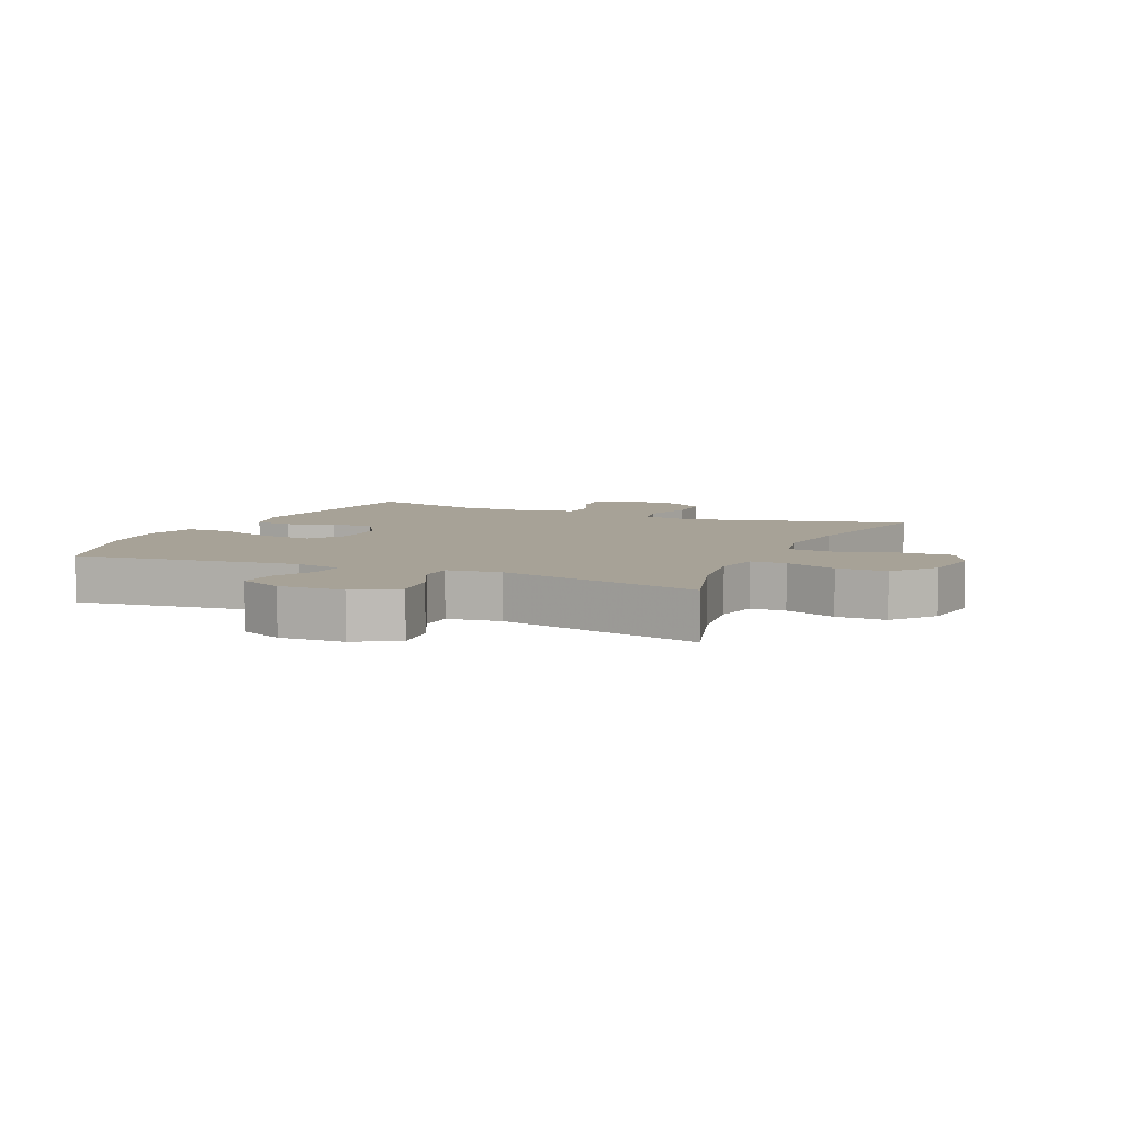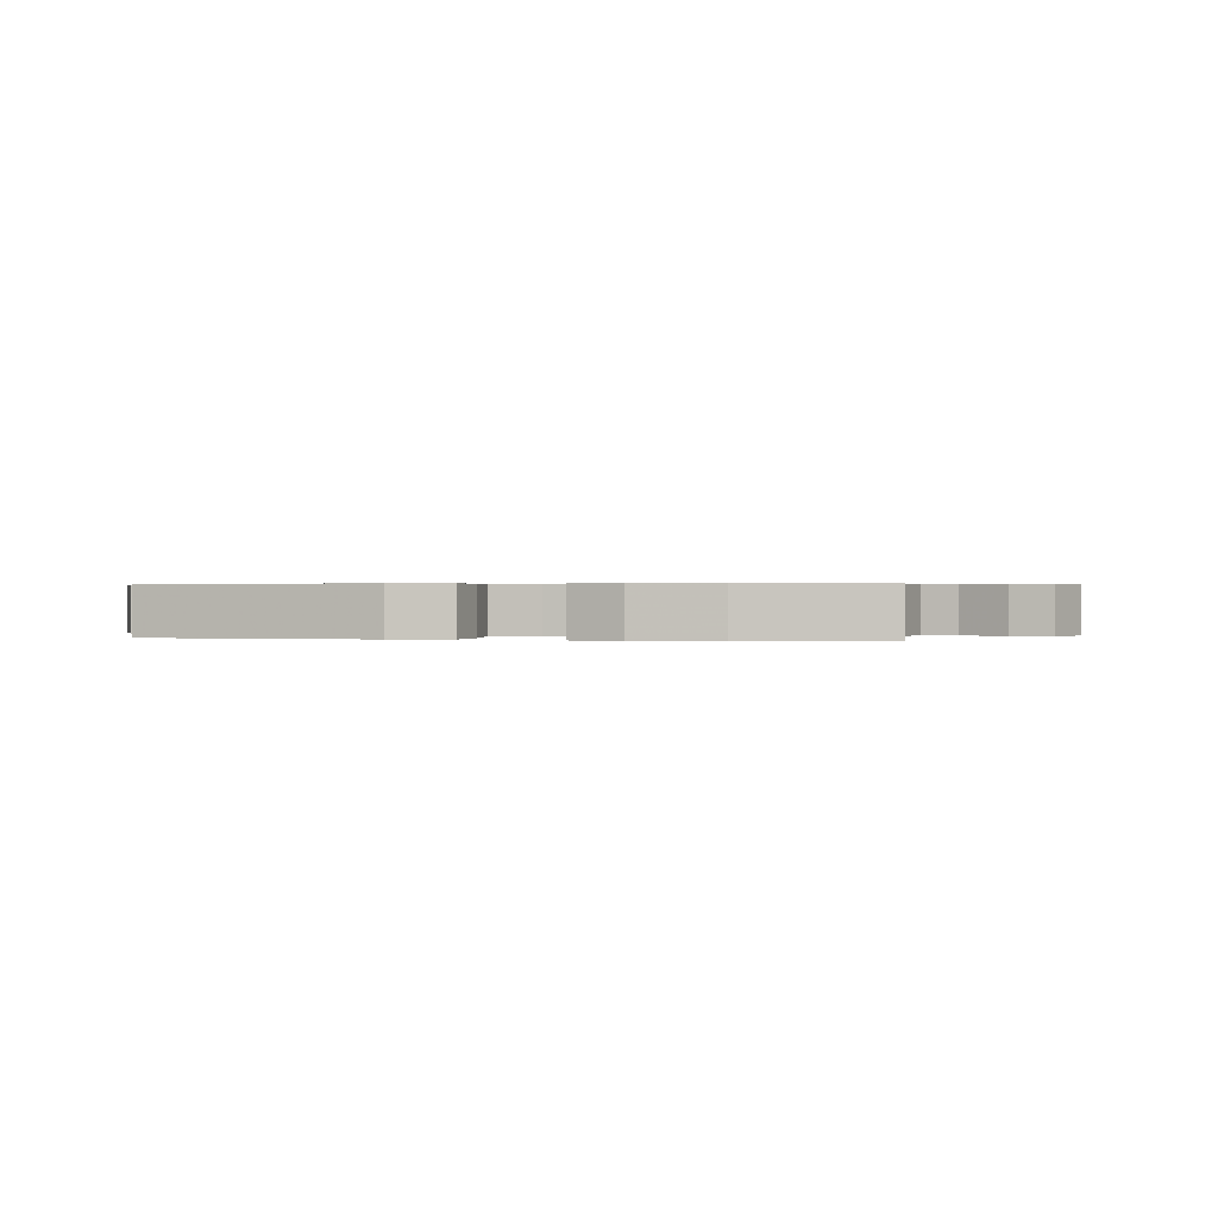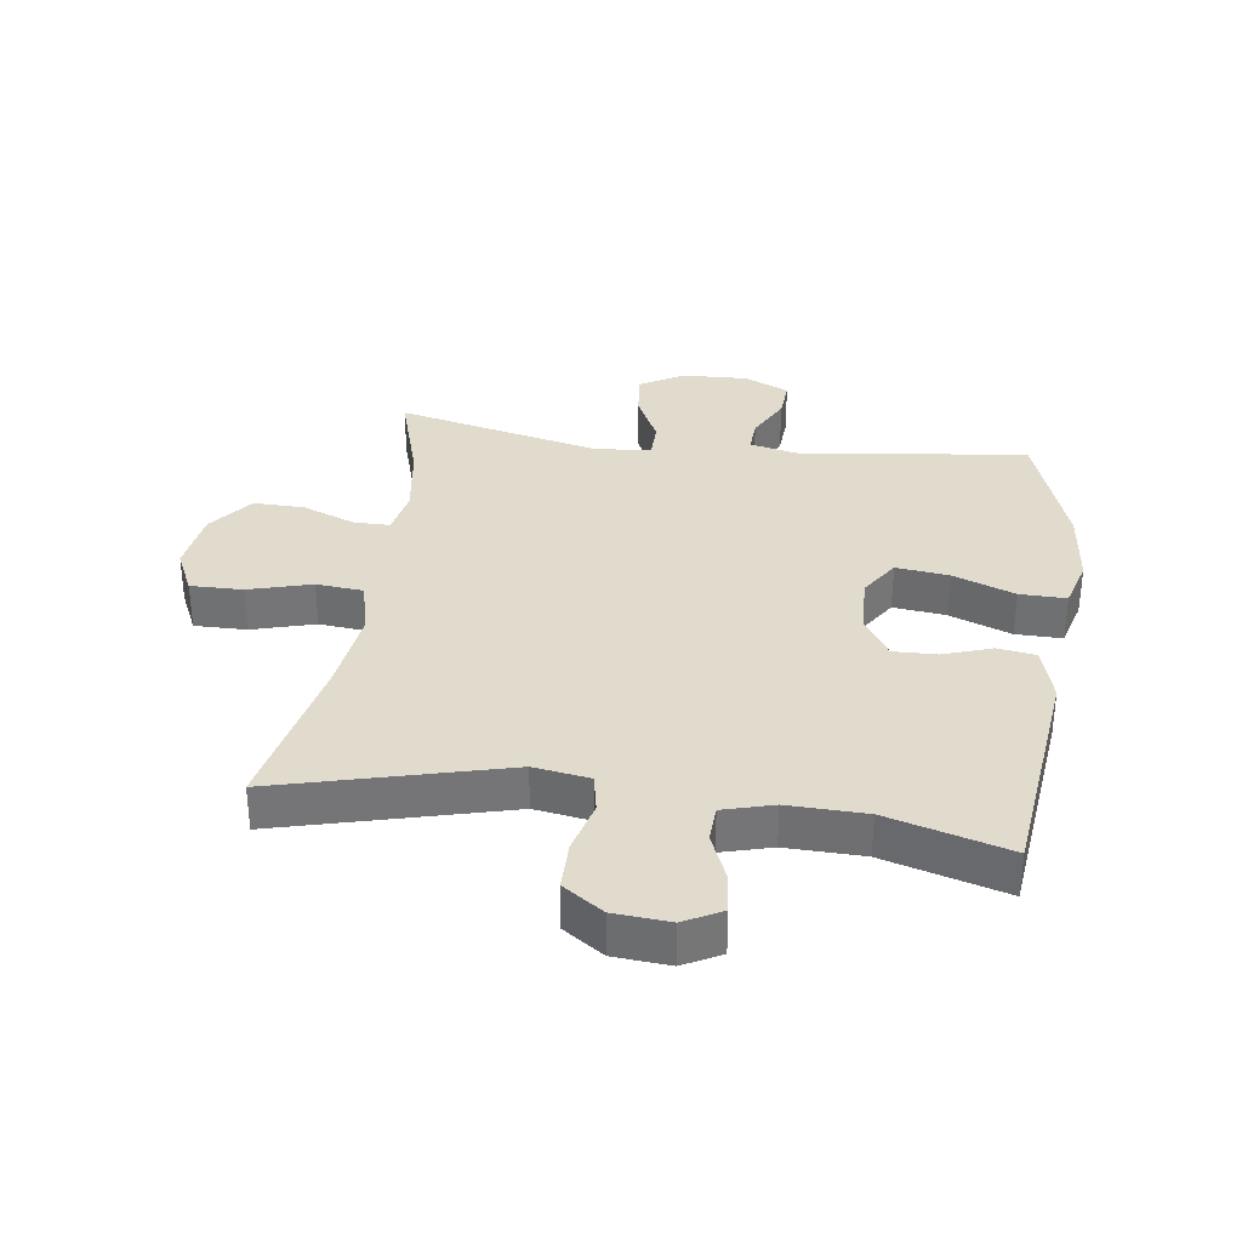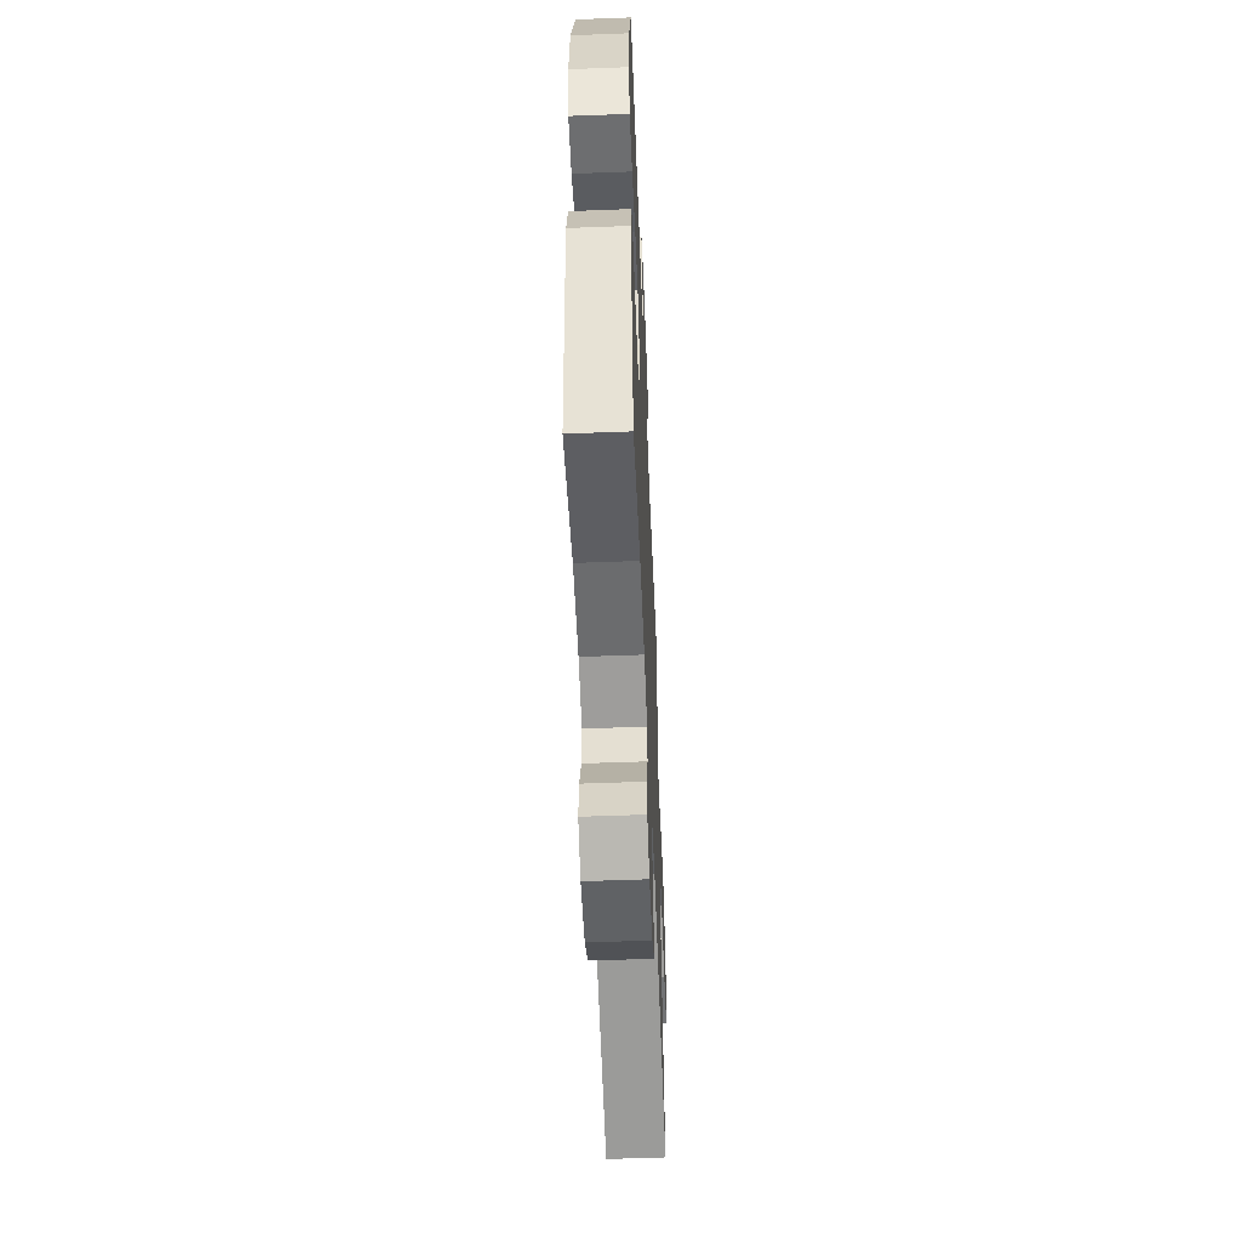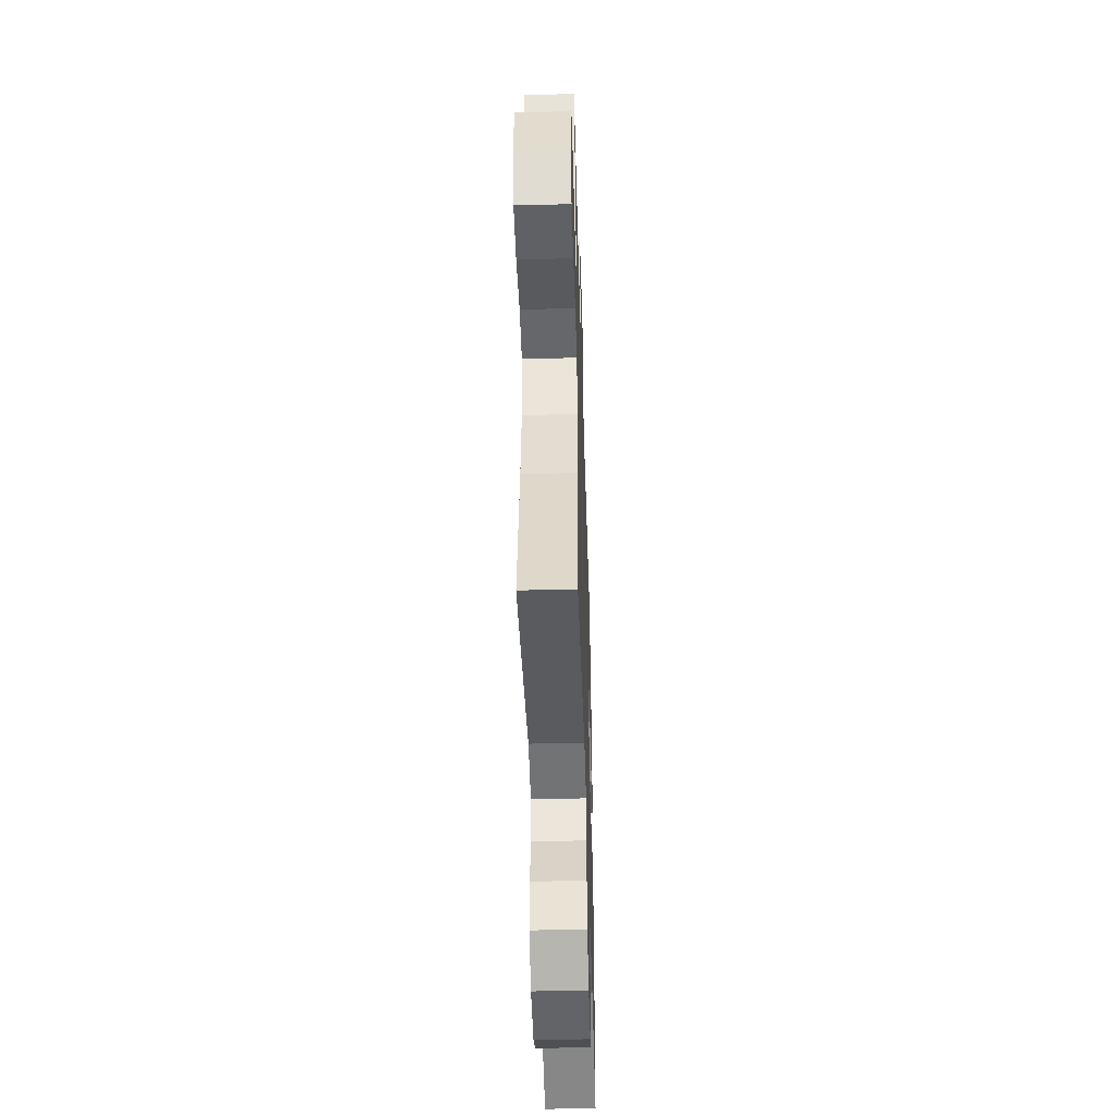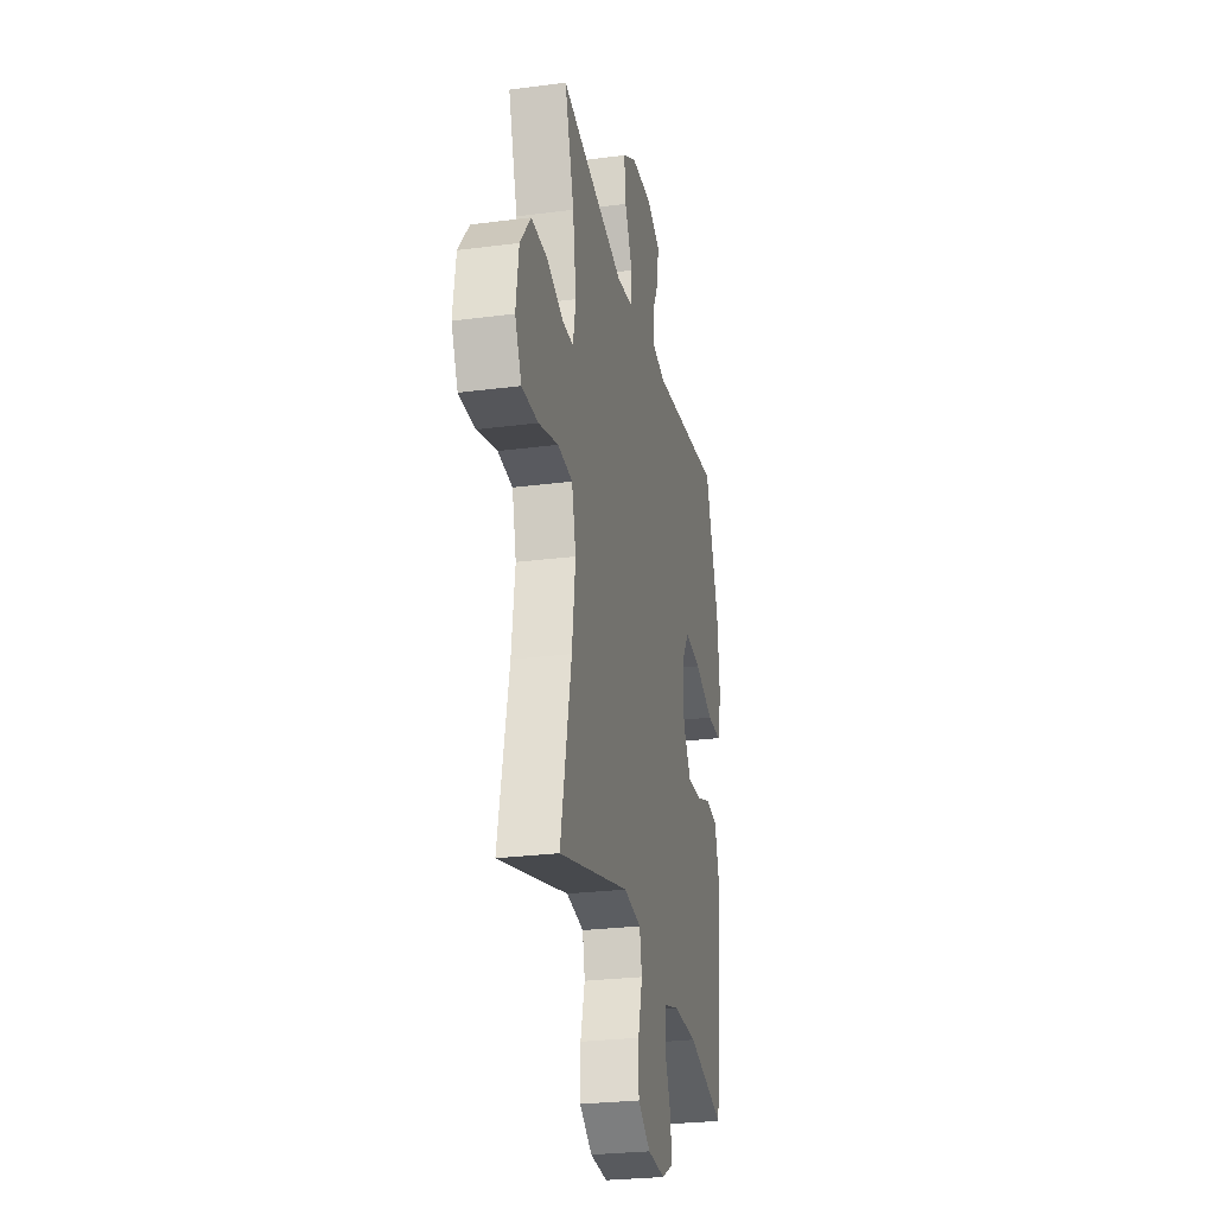
<metadata>
{"format":"obj","ext":"obj","renderer":"f3d","projection":"perspective","resolution":1024,"background":"white","views":[{"elev":6.6,"azim":23.9,"up":"+Y"},{"elev":0.3,"azim":-77.0,"up":"+Y"},{"elev":33.9,"azim":-172.2,"up":"+Y"},{"elev":-55.0,"azim":-87.7,"up":"+Z"},{"elev":-46.7,"azim":91.7,"up":"+Z"},{"elev":-26.5,"azim":101.6,"up":"+Z"}]}
</metadata>
<code>
v -0.5 0.07 0.5
v -0.139 0.07 0.456
v -0.064 0.07 0.473
v -0.067 0.07 0.526
v -0.103 0.07 0.596
v -0.107 0.07 0.658
v -0.036 0.07 0.69
v 0.067 0.07 0.686
v 0.136 0.07 0.646
v 0.128 0.07 0.573
v 0.089 0.07 0.493
v 0.089 0.07 0.436
v 0.175 0.07 0.425
v 0.5 0.07 0.5
v 0.453 0.07 0.347
v 0.436 0.07 0.231
v 0.45 0.07 0.158
v 0.507 0.07 0.158
v 0.59 0.07 0.19
v 0.67 0.07 0.192
v 0.724 0.07 0.123
v 0.738 0.07 0.024
v 0.705 0.07 -0.046
v 0.623 0.07 -0.045
v 0.524 0.07 -0.017
v 0.45 0.07 -0.024
v 0.429 0.07 -0.11
v 0.446 0.07 -0.241
v 0.5 0.07 -0.5
v 0.144 0.07 -0.407
v 0.056 0.07 -0.421
v 0.044 0.07 -0.481
v 0.066 0.07 -0.564
v 0.066 0.07 -0.64
v 0.003 0.07 -0.683
v -0.085 0.07 -0.69
v -0.144 0.07 -0.659
v -0.137 0.07 -0.596
v -0.106 0.07 -0.522
v -0.109 0.07 -0.465
v -0.188 0.07 -0.443
v -0.31 0.07 -0.446
v -0.5 0.07 -0.5
v -0.542 0.07 -0.145
v -0.517 0.07 -0.057
v -0.457 0.07 -0.048
v -0.381 0.07 -0.074
v -0.312 0.07 -0.076
v -0.271 0.07 -0.011
v -0.267 0.07 0.081
v -0.307 0.07 0.142
v -0.39 0.07 0.132
v -0.487 0.07 0.095
v -0.56 0.07 0.094
v -0.582 0.07 0.172
v -0.569 0.07 0.296
v -0.5 0 0.5
v -0.139 0 0.456
v -0.064 0 0.473
v -0.067 0 0.526
v -0.103 0 0.596
v -0.107 0 0.658
v -0.036 0 0.69
v 0.067 0 0.686
v 0.136 0 0.646
v 0.128 0 0.573
v 0.089 0 0.493
v 0.089 0 0.436
v 0.175 0 0.425
v 0.5 0 0.5
v 0.453 0 0.347
v 0.436 0 0.231
v 0.45 0 0.158
v 0.507 0 0.158
v 0.59 0 0.19
v 0.67 0 0.192
v 0.724 0 0.123
v 0.738 0 0.024
v 0.705 0 -0.046
v 0.623 0 -0.045
v 0.524 0 -0.017
v 0.45 0 -0.024
v 0.429 0 -0.11
v 0.446 0 -0.241
v 0.5 0 -0.5
v 0.144 0 -0.407
v 0.056 0 -0.421
v 0.044 0 -0.481
v 0.066 0 -0.564
v 0.066 0 -0.64
v 0.003 0 -0.683
v -0.085 0 -0.69
v -0.144 0 -0.659
v -0.137 0 -0.596
v -0.106 0 -0.522
v -0.109 0 -0.465
v -0.188 0 -0.443
v -0.31 0 -0.446
v -0.5 0 -0.5
v -0.542 0 -0.145
v -0.517 0 -0.057
v -0.457 0 -0.048
v -0.381 0 -0.074
v -0.312 0 -0.076
v -0.271 0 -0.011
v -0.267 0 0.081
v -0.307 0 0.142
v -0.39 0 0.132
v -0.487 0 0.095
v -0.56 0 0.094
v -0.582 0 0.172
v -0.569 0 0.296
f 56 1 2
f 55 56 2
f 54 55 2
f 53 54 2
f 52 53 2
f 51 52 2 3
f 50 51 3
f 49 50 3
f 45 46 47
f 44 45 47
f 43 44 47
f 42 43 47
f 41 42 47 48
f 40 41 48 49
f 37 38 39
f 36 37 39
f 35 36 39
f 34 35 39
f 33 34 39
f 32 33 39
f 31 32 39 40
f 28 29 30
f 27 28 30 31
f 40 49 3
f 31 40 3
f 27 31 3
f 26 27 3
f 23 24 25
f 22 23 25
f 21 22 25
f 20 21 25
f 19 20 25
f 18 19 25
f 13 14 15
f 12 13 15 16
f 9 10 11
f 8 9 11
f 7 8 11
f 6 7 11
f 5 6 11
f 4 5 11
f 4 11 12
f 12 16 17
f 4 12 17
f 3 4 17
f 17 18 25 26
f 3 17 26
f 58 57 112
f 58 112 111
f 58 111 110
f 58 110 109
f 58 109 108
f 59 58 108 107
f 59 107 106
f 59 106 105
f 103 102 101
f 103 101 100
f 103 100 99
f 103 99 98
f 104 103 98 97
f 105 104 97 96
f 95 94 93
f 95 93 92
f 95 92 91
f 95 91 90
f 95 90 89
f 95 89 88
f 96 95 88 87
f 86 85 84
f 87 86 84 83
f 59 105 96
f 59 96 87
f 59 87 83
f 59 83 82
f 81 80 79
f 81 79 78
f 81 78 77
f 81 77 76
f 81 76 75
f 81 75 74
f 71 70 69
f 72 71 69 68
f 67 66 65
f 67 65 64
f 67 64 63
f 67 63 62
f 67 62 61
f 67 61 60
f 68 67 60
f 73 72 68
f 73 68 60
f 73 60 59
f 82 81 74 73
f 82 73 59
f 1 57 58 2
f 2 58 59 3
f 3 59 60 4
f 4 60 61 5
f 5 61 62 6
f 6 62 63 7
f 7 63 64 8
f 8 64 65 9
f 9 65 66 10
f 10 66 67 11
f 11 67 68 12
f 12 68 69 13
f 13 69 70 14
f 14 70 71 15
f 15 71 72 16
f 16 72 73 17
f 17 73 74 18
f 18 74 75 19
f 19 75 76 20
f 20 76 77 21
f 21 77 78 22
f 22 78 79 23
f 23 79 80 24
f 24 80 81 25
f 25 81 82 26
f 26 82 83 27
f 27 83 84 28
f 28 84 85 29
f 29 85 86 30
f 30 86 87 31
f 31 87 88 32
f 32 88 89 33
f 33 89 90 34
f 34 90 91 35
f 35 91 92 36
f 36 92 93 37
f 37 93 94 38
f 38 94 95 39
f 39 95 96 40
f 40 96 97 41
f 41 97 98 42
f 42 98 99 43
f 43 99 100 44
f 44 100 101 45
f 45 101 102 46
f 46 102 103 47
f 47 103 104 48
f 48 104 105 49
f 49 105 106 50
f 50 106 107 51
f 51 107 108 52
f 52 108 109 53
f 53 109 110 54
f 54 110 111 55
f 55 111 112 56
f 56 112 57 1

</code>
